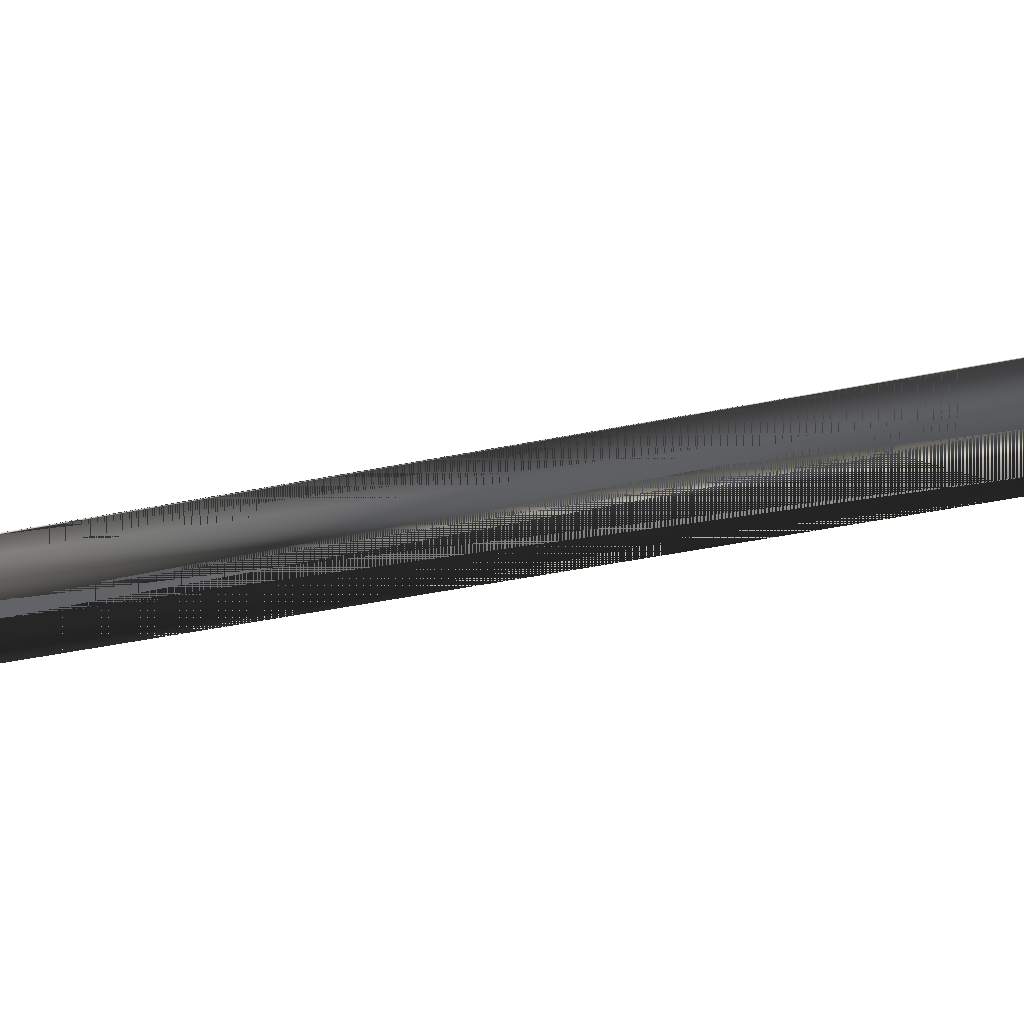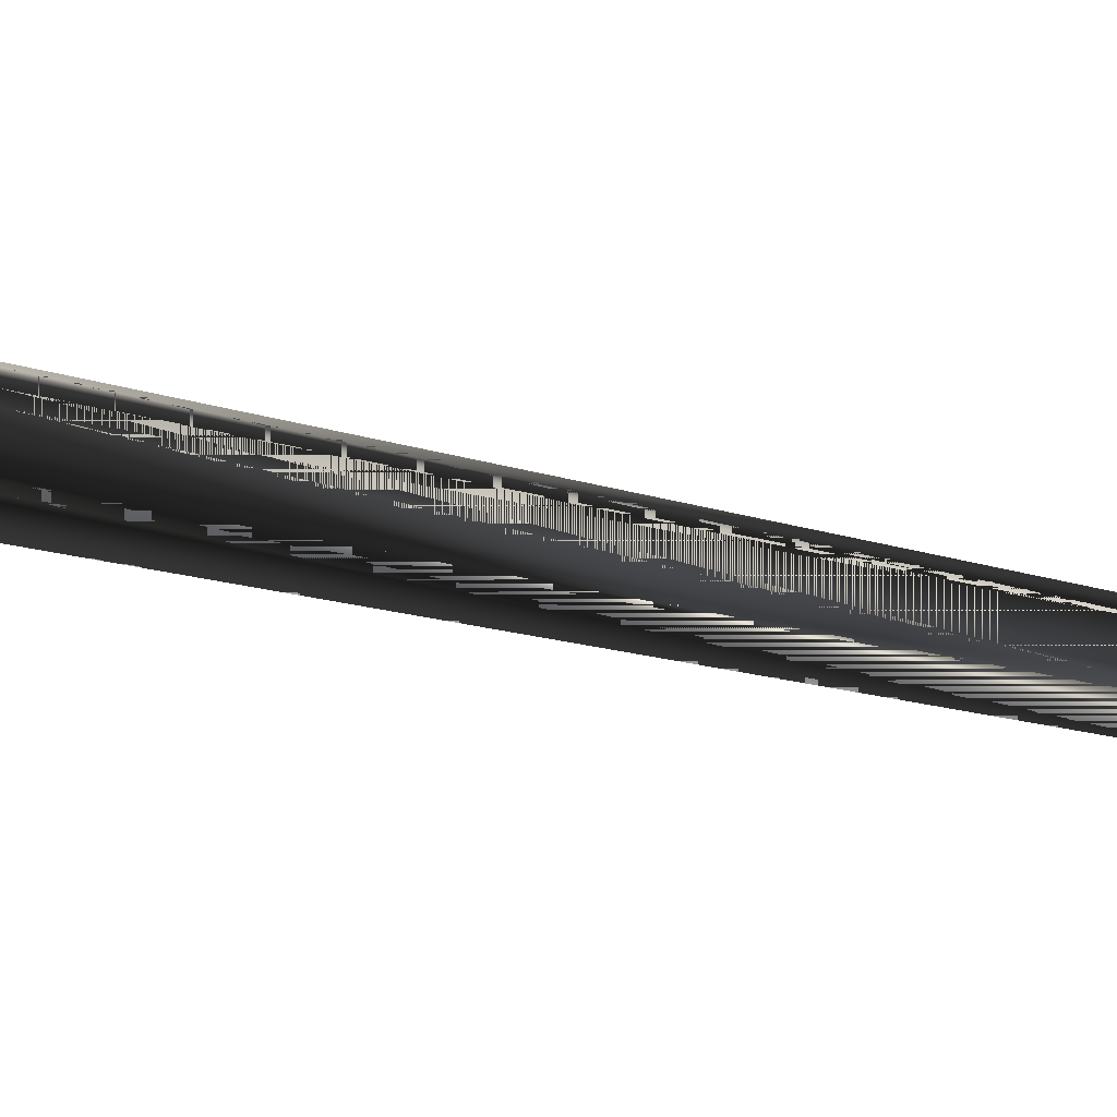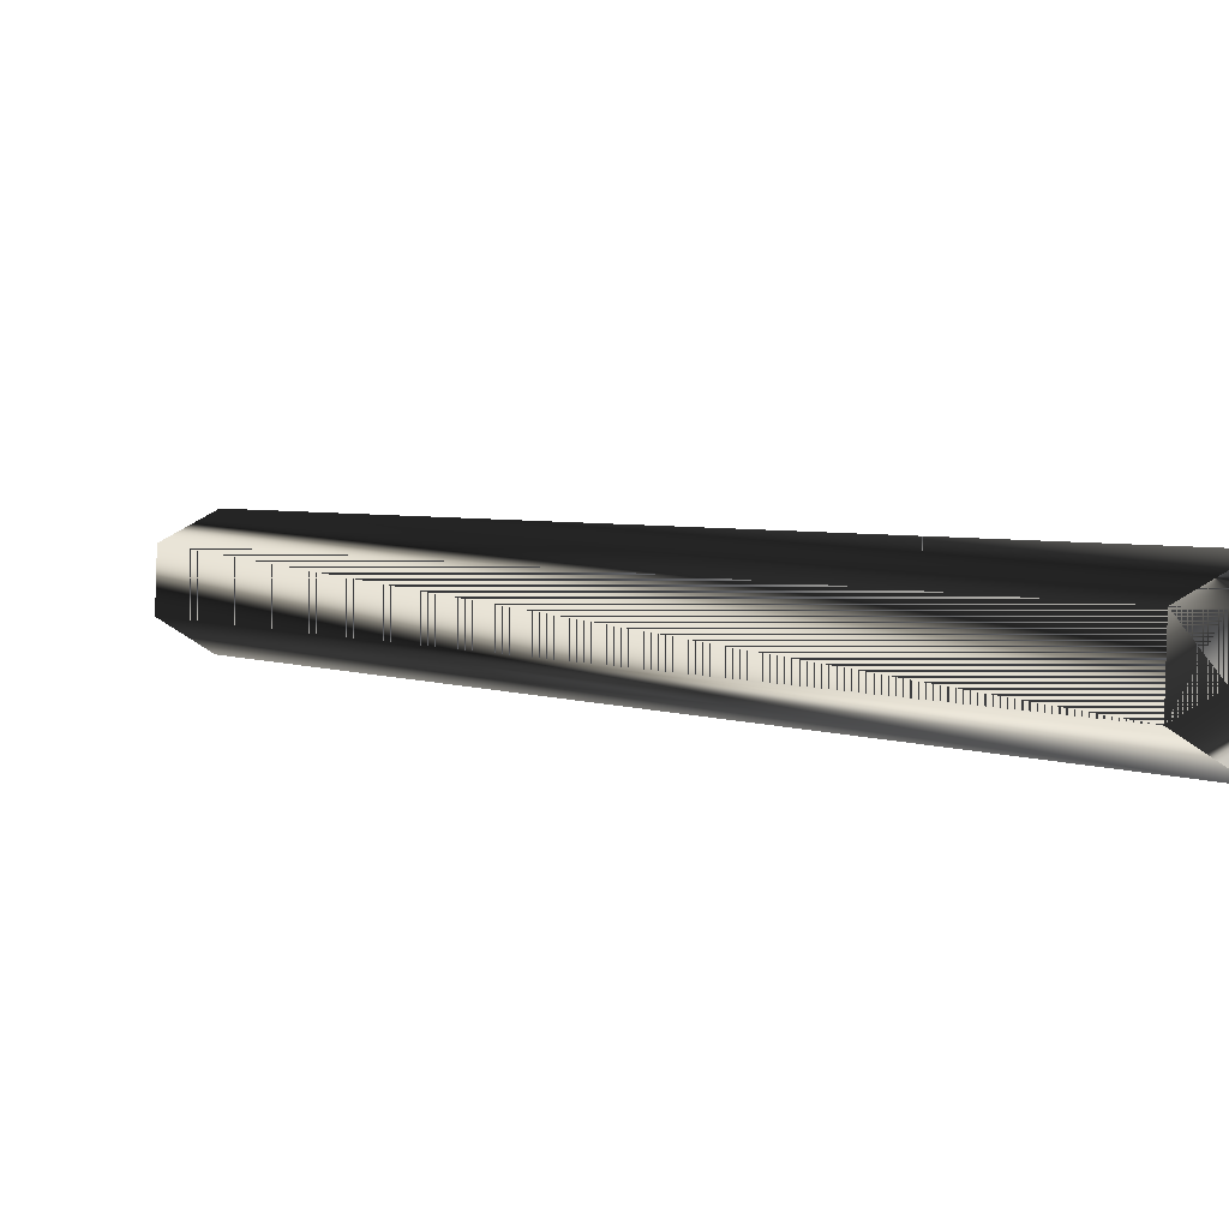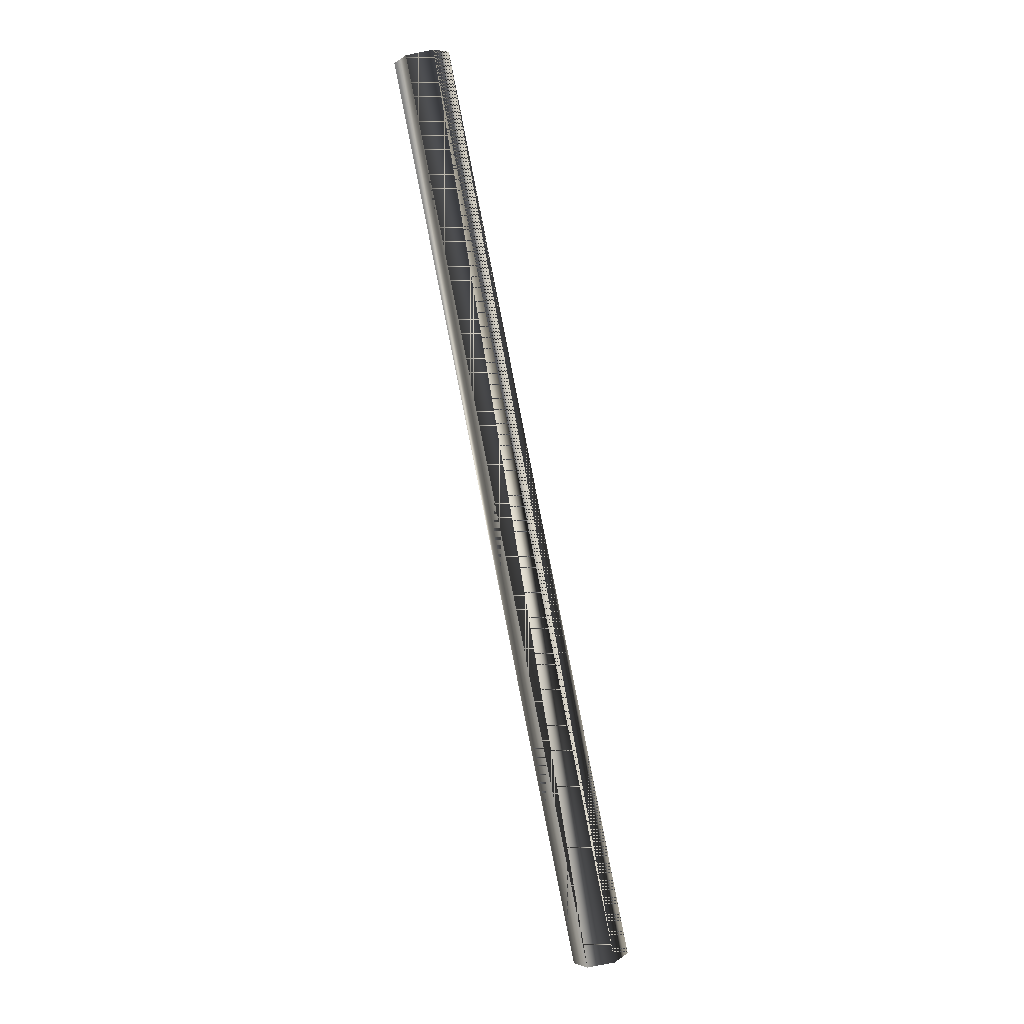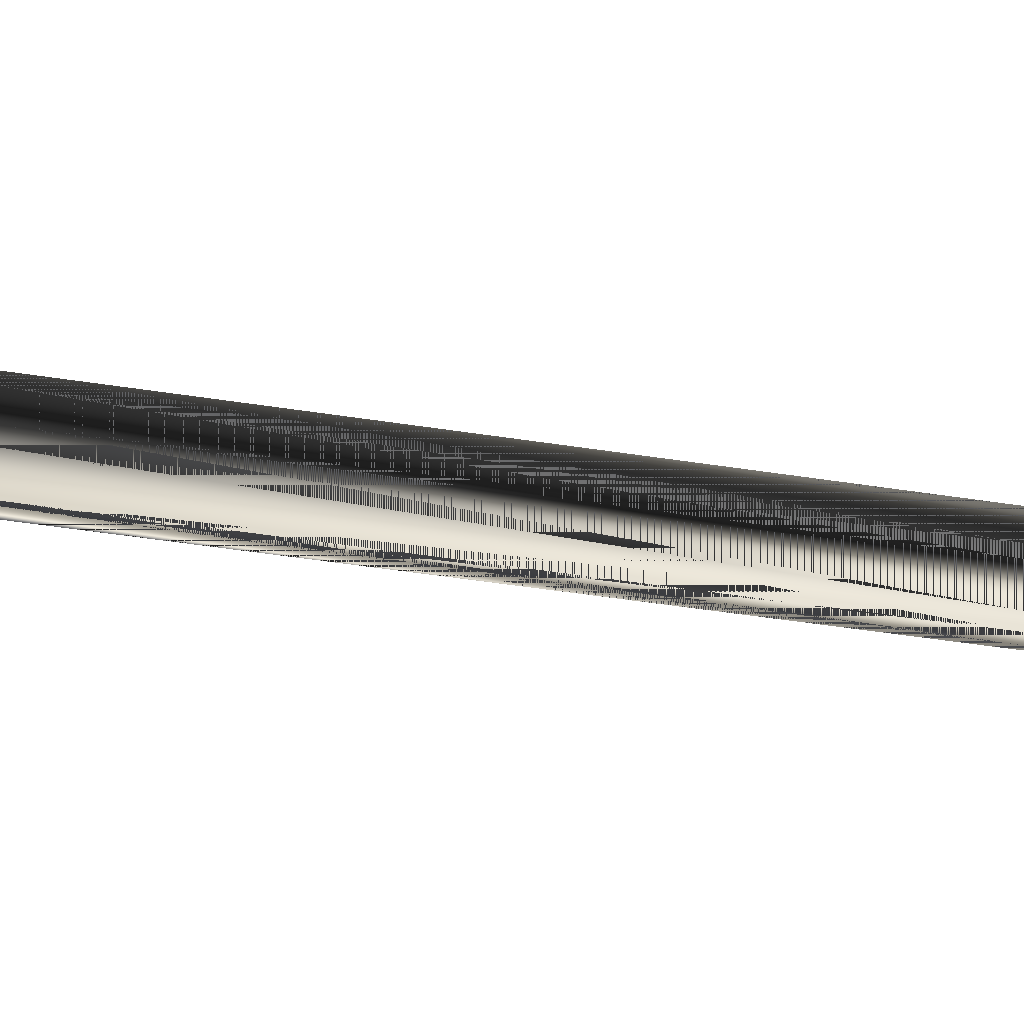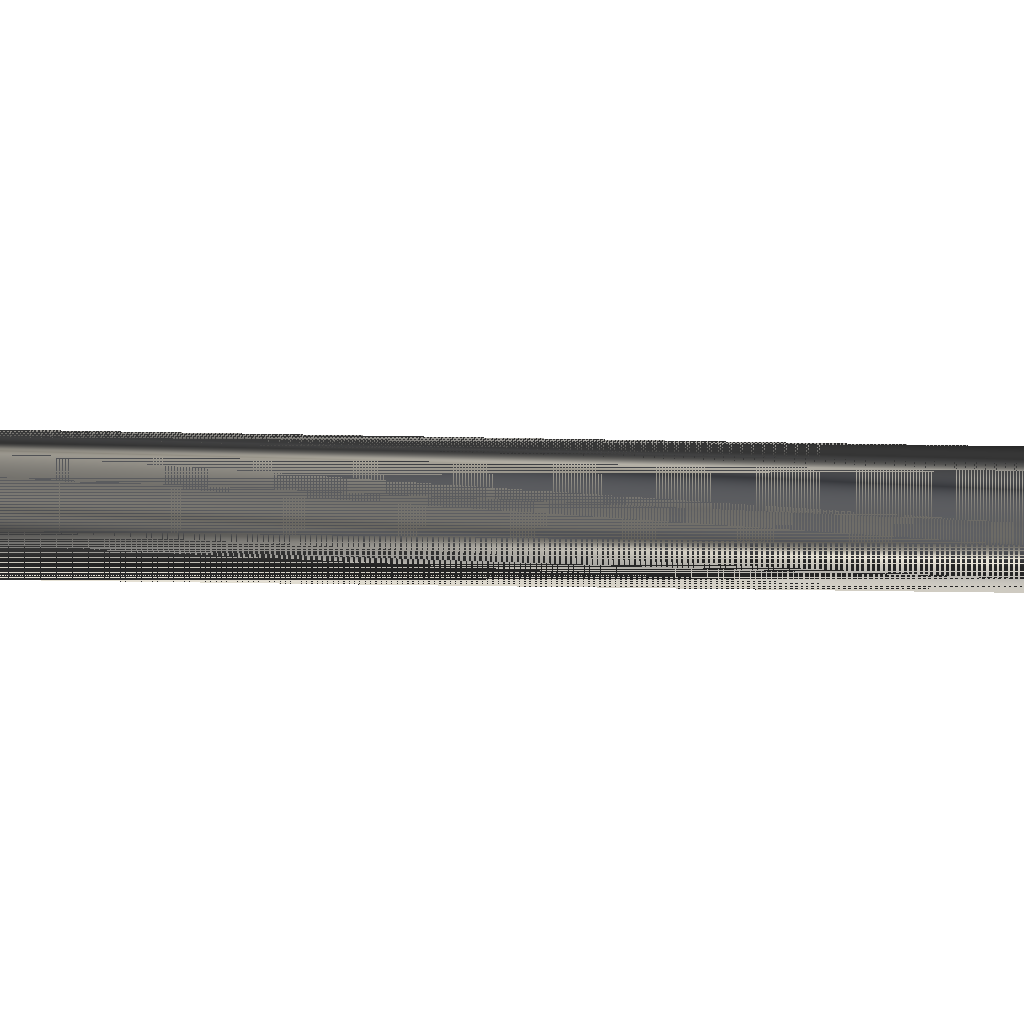
<metadata>
{"format":"obj","ext":"obj","renderer":"f3d","projection":"perspective","resolution":1024,"background":"white","views":[{"elev":-28.5,"azim":96.4,"up":"+Z"},{"elev":-9.7,"azim":29.1,"up":"+Z"},{"elev":1.9,"azim":-32.4,"up":"+Z"},{"elev":9.4,"azim":-146.7,"up":"+Y"},{"elev":-42.4,"azim":-114.5,"up":"+Z"},{"elev":-8.1,"azim":-110.9,"up":"+Z"}]}
</metadata>
<code>
g SM_barbwire_post
v 49.96 219.9 4.448
v 62.26 216.9 4.009
v 6.02 -19.29 -2.278
v 0.2533 -17.87 8.885
v 6.02 -19.29 -2.278
v 62.26 216.9 4.009
v 0.2533 -17.87 8.885
v 49.96 219.9 4.448
v 55.73 218.5 -6.715
v 55.73 218.5 -6.715
v -6.275 -16.37 -1.838
v -6.275 -16.37 -1.838
v -0.2546 -17.82 -5.706
v -0.2546 -17.82 -5.706
v 49.71 219.9 -2.847
v 49.71 219.9 -2.847
v 56.24 218.4 7.876
v 56.24 218.4 7.876
v -6.021 -16.4 5.457
v -6.021 -16.4 5.457
v 6.274 -19.32 5.018
v 6.274 -19.32 5.018
v 62.01 217 -3.287
v 62.01 217 -3.287
f 22 5 24
f 12 20 8
f 12 8 16
f 20 18 8
f 5 10 24
f 15 1 2
f 13 21 11
f 14 12 16
f 5 14 10
f 13 3 21
f 9 15 2
f 14 16 10
f 1 17 2
f 7 6 18
f 11 21 19
f 20 7 18
f 19 21 4
f 7 22 6
f 9 2 23
f 22 24 6
f 24 5 22
f 8 20 12
f 16 8 12
f 8 18 20
f 24 10 5
f 2 1 15
f 11 21 13
f 16 12 14
f 10 14 5
f 21 3 13
f 2 15 9
f 10 16 14
f 2 17 1
f 18 6 7
f 19 21 11
f 18 7 20
f 4 21 19
f 6 22 7
f 23 2 9
f 6 24 22

</code>
